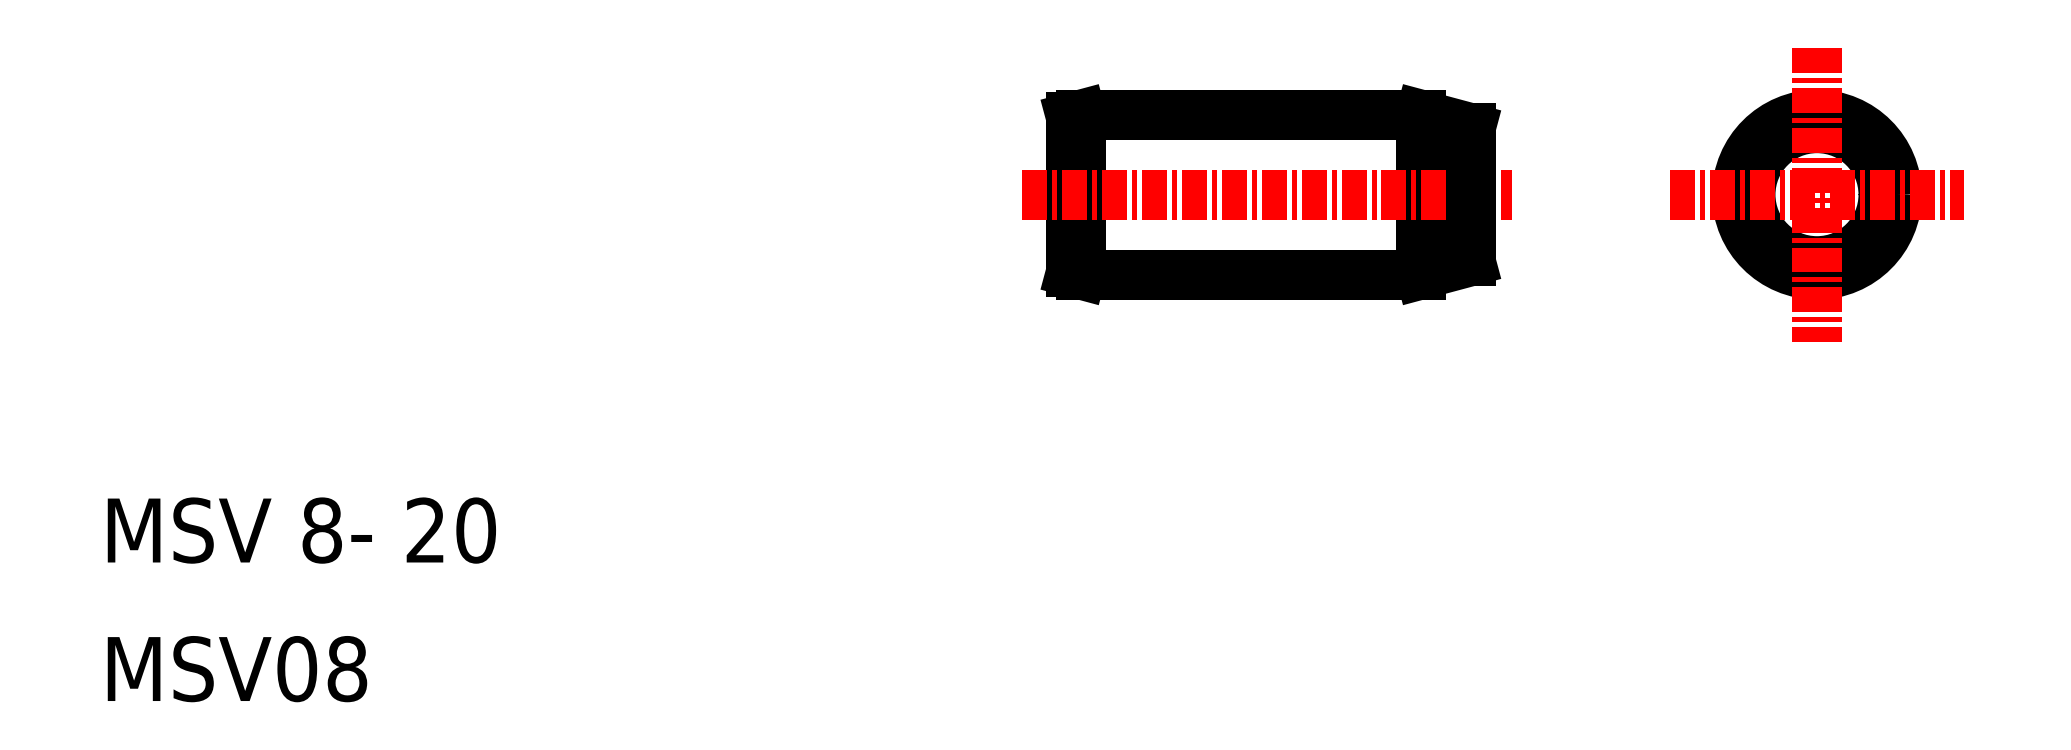
<metadata>
{"format":"dxf","ext":"dxf","renderer":"ezdxf+matplotlib","layout":"modelspace","background":"white","min_lineweight":24,"dpi":150}
</metadata>
<code>
0
SECTION
2
ENTITIES
0
LINE
8
0
10
112
20
181.8
30
0
11
114.5
21
182.5
31
0
0
LINE
8
0
10
112
20
189.8
30
0
11
112
21
181.8
31
0
0
LINE
8
0
10
94.52
20
189.7
30
0
11
94.52
21
181.9
31
0
0
LINE
8
0
10
95.02
20
189.8
30
0
11
95.02
21
181.8
31
0
0
LINE
8
0
10
112
20
181.8
30
0
11
95.02
21
181.8
31
0
0
LINE
8
0
10
95.02
20
181.8
30
0
11
94.52
21
181.9
31
0
0
LINE
8
0
10
95.02
20
189.8
30
0
11
112
21
189.8
31
0
0
LINE
8
CENTER
10
92.06
20
185.8
30
0
11
116.6
21
185.8
31
0
0
LINE
8
0
10
95.02
20
189.8
30
0
11
94.52
21
189.7
31
0
0
LINE
8
0
10
114.5
20
189.1
30
0
11
114.5
21
182.5
31
0
0
LINE
8
0
10
112
20
189.8
30
0
11
114.5
21
189.1
31
0
0
TEXT
8
0
10
45.92
20
160.5
30
0
40
3.2
1
MSV08
0
TEXT
8
0
10
45.92
20
167.4
30
0
40
3.2
1
MSV 8- 20
0
CIRCLE
8
0
10
131.9
20
185.8
30
0
40
4
0
CIRCLE
8
0
10
131.9
20
185.8
30
0
40
3.33
0
LINE
8
CENTER
10
124.5
20
185.8
30
0
11
139.2
21
185.8
31
0
0
LINE
8
CENTER
10
131.9
20
193.2
30
0
11
131.9
21
178.5
31
0
0
ENDSEC
0
EOF

</code>
